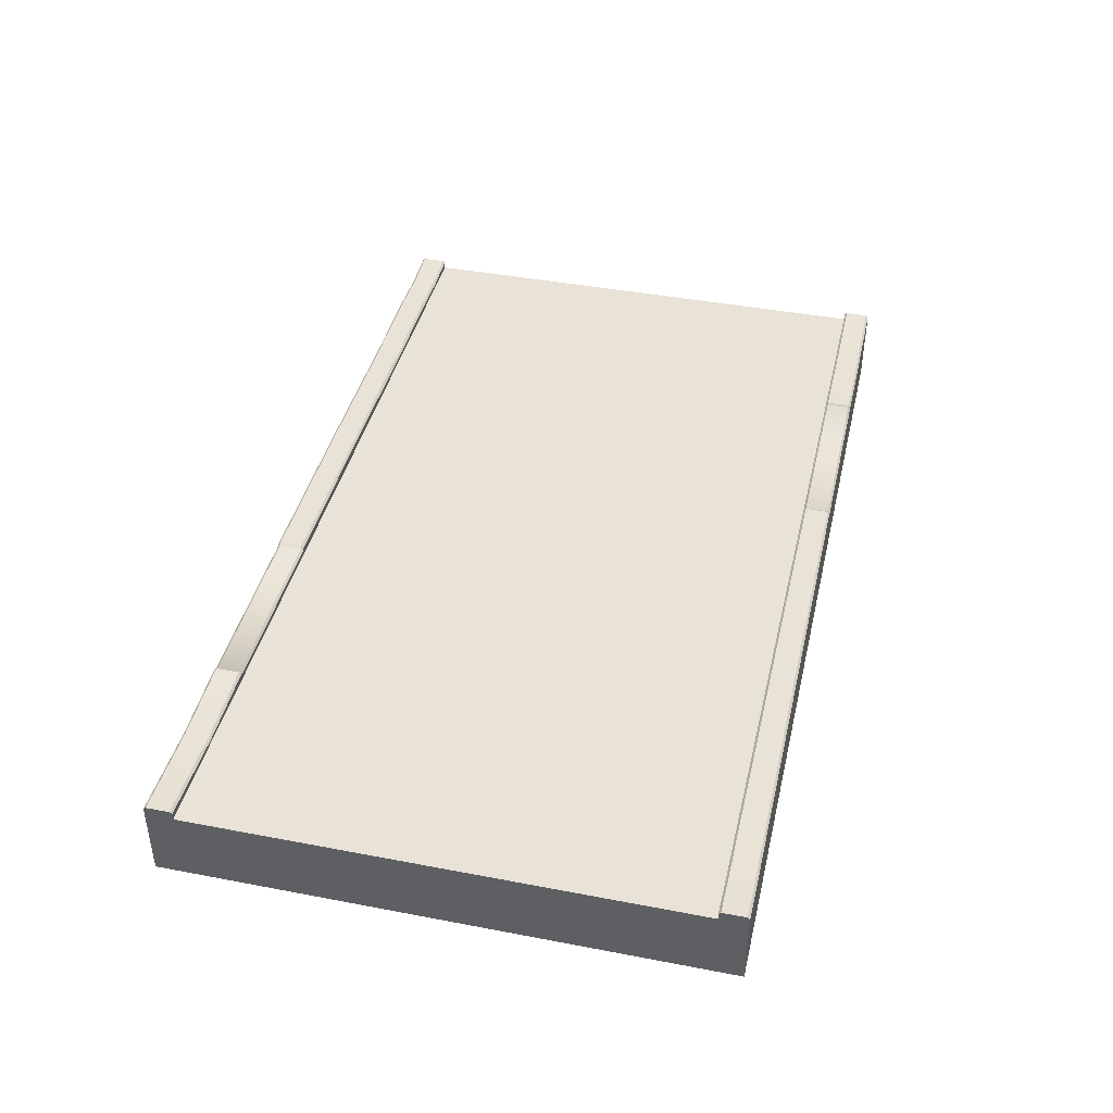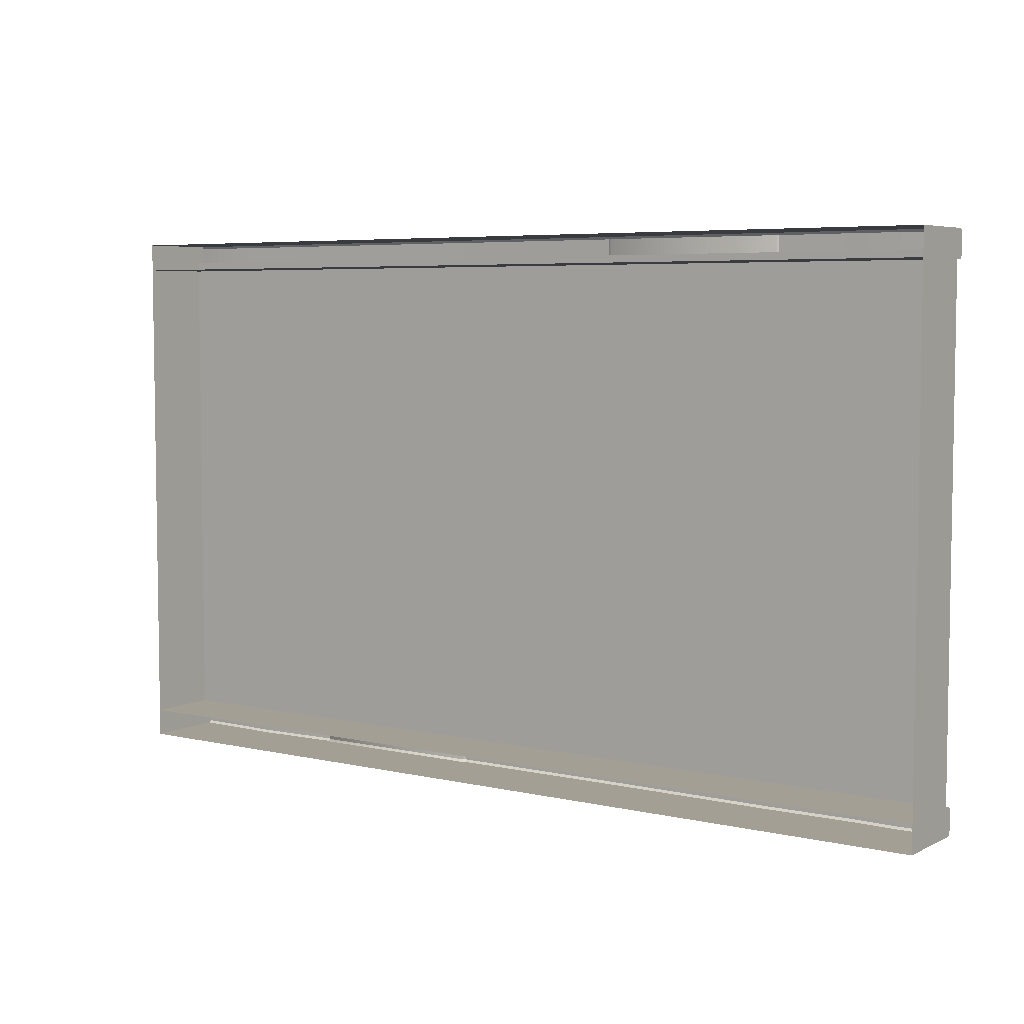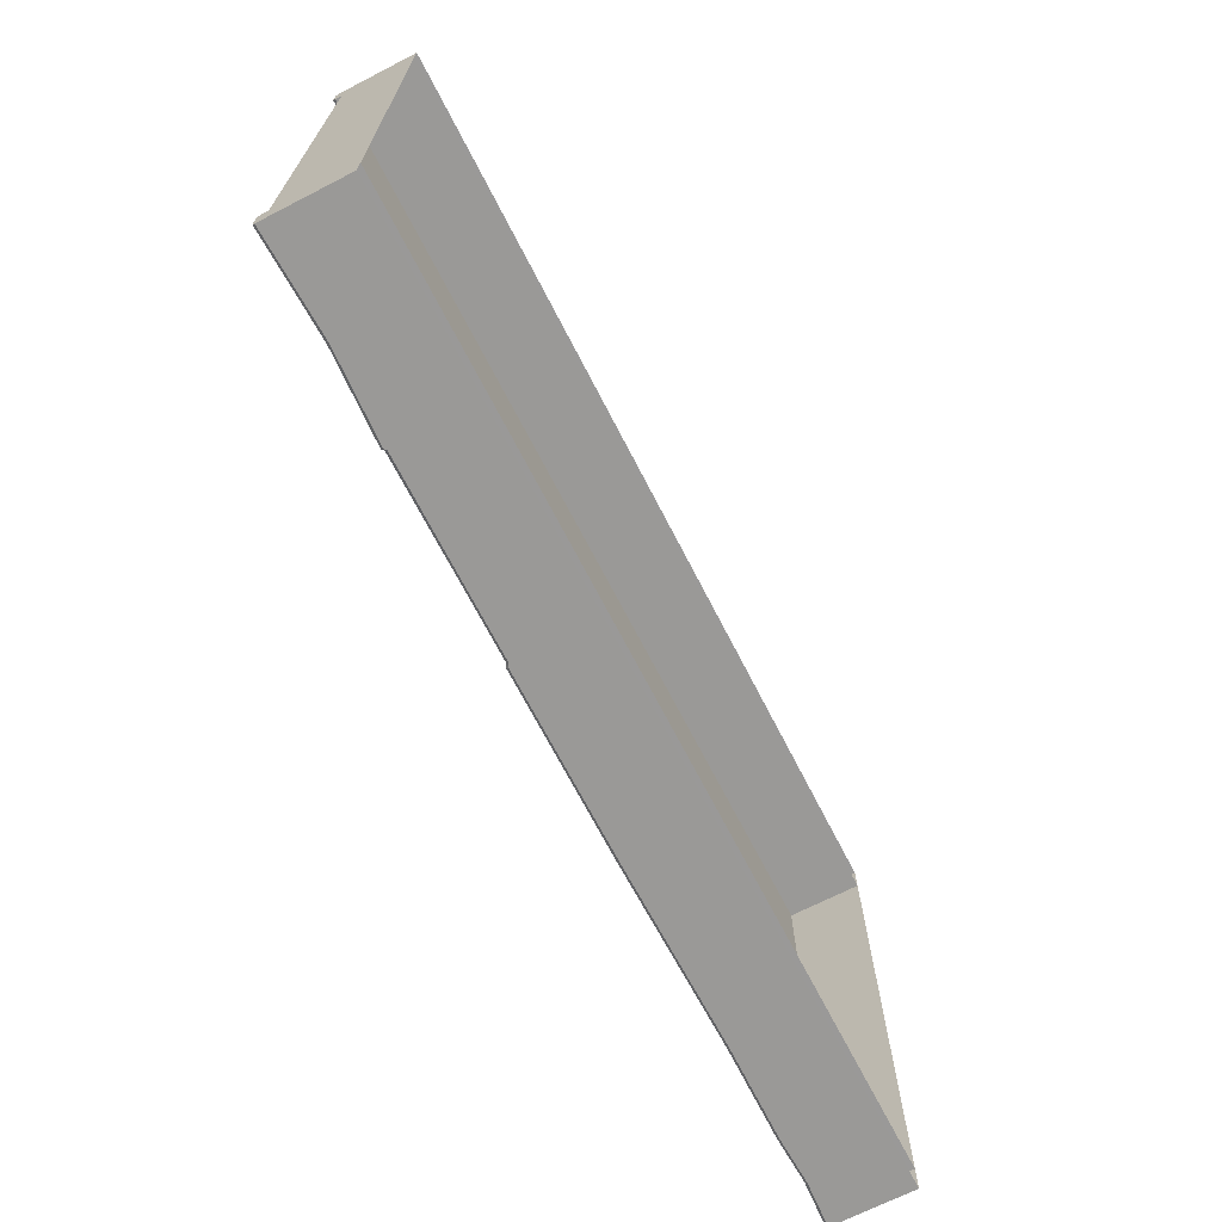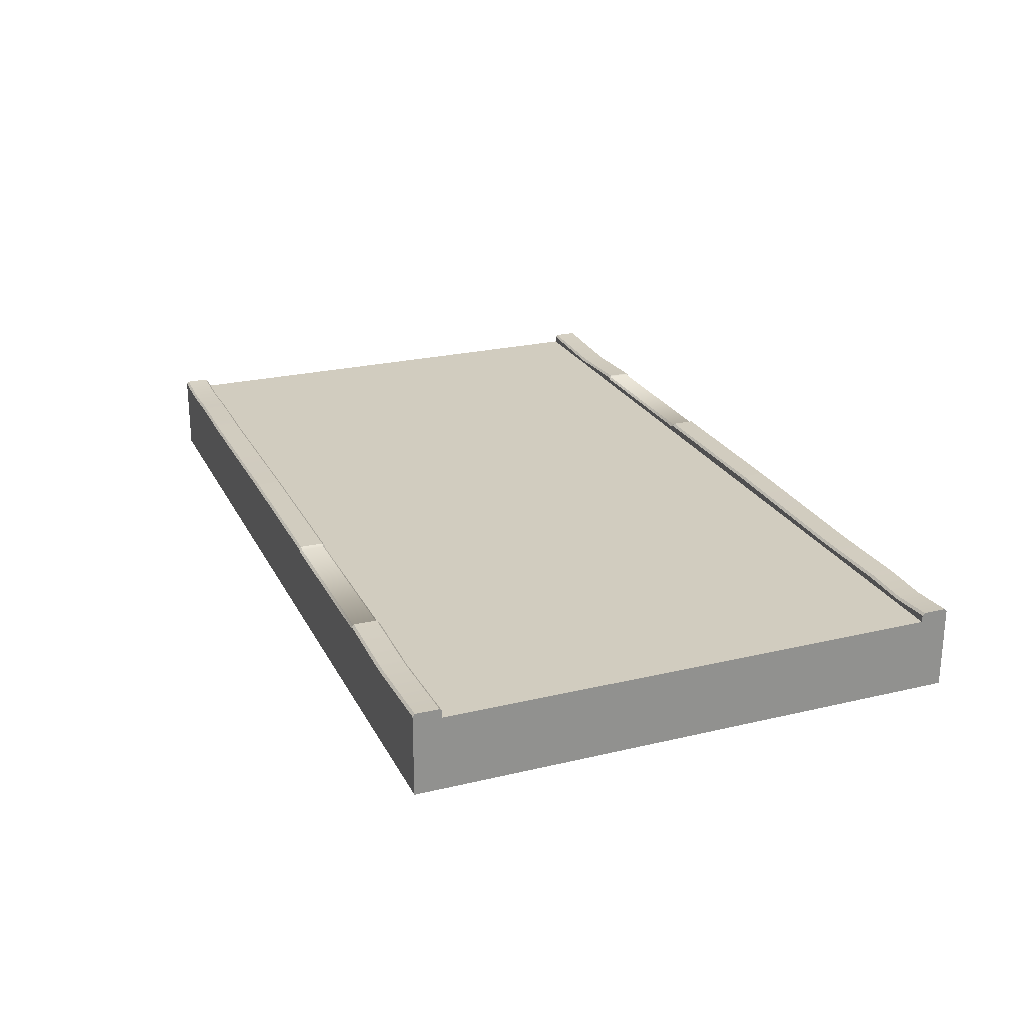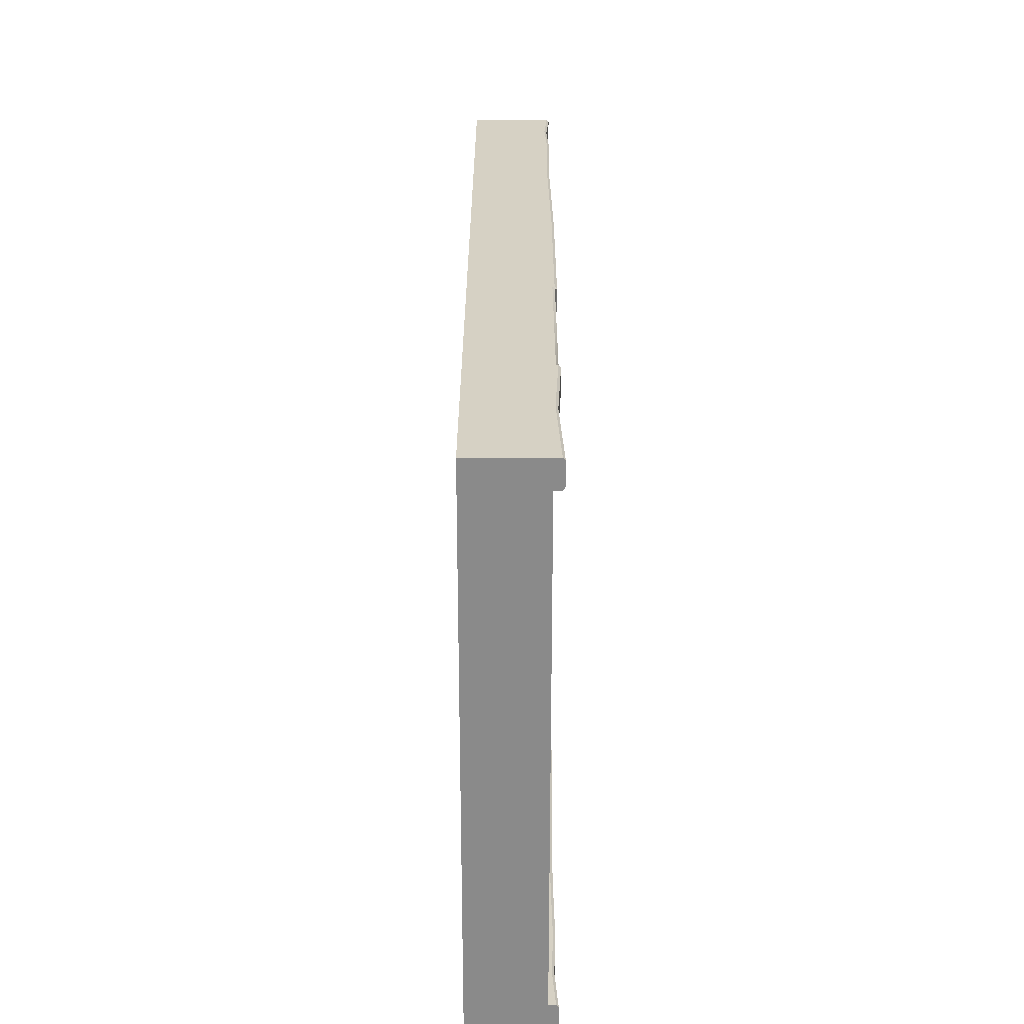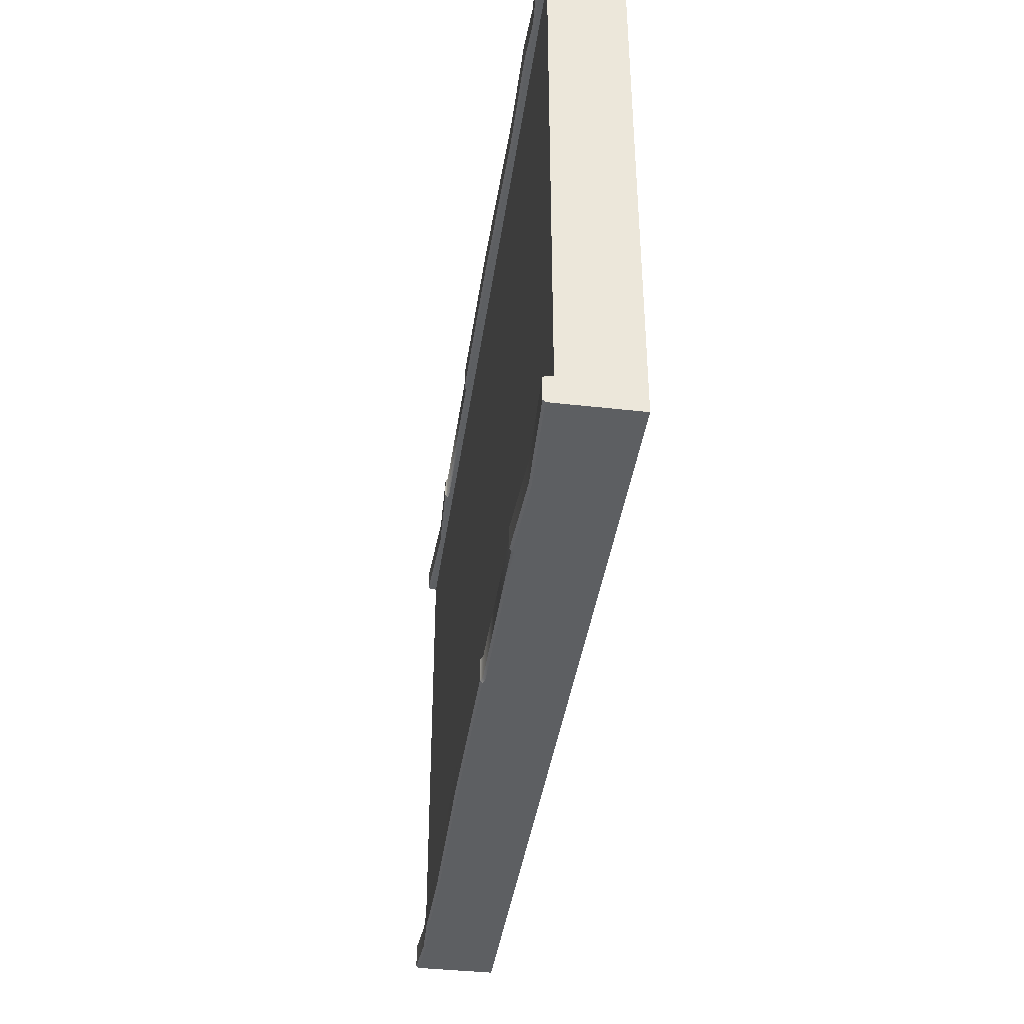
<metadata>
{"format":"obj","ext":"obj","renderer":"f3d","projection":"perspective","resolution":1024,"background":"white","views":[{"elev":41.7,"azim":103.0,"up":"+Y"},{"elev":5.5,"azim":35.0,"up":"+Z"},{"elev":-69.0,"azim":-62.8,"up":"+Z"},{"elev":24.0,"azim":68.4,"up":"+Y"},{"elev":26.6,"azim":90.1,"up":"+Z"},{"elev":-39.8,"azim":-98.0,"up":"+Z"}]}
</metadata>
<code>
v -8.021 0.9 -2.975
v -8.021 0.8754 -3
v -8.944 0.8333 -3
v -1.979 0.9 2.975
v -1.979 0.8754 3
v -1.056 0.8333 3
v -0.5022 0.866 -2.975
v 7.336e-06 0.9 -2.725
v 7.336e-06 0.9 -2.975
v -0.5022 0.866 -2.725
v -1.004 0.8866 -2.975
v -1.004 0.8866 -2.725
v -2.009 0.8733 -2.975
v -2.009 0.8733 -2.725
v -4.004 0.9 -2.975
v -4.004 0.9 -2.725
v -4.036 0.9 -2.975
v -4.036 0.9 -2.725
v -5.962 0.9 -2.975
v -5.962 0.9 -2.725
v 7.336e-06 0.8754 -3
v 7.336e-06 -5.062e-06 -2.7
v 7.336e-06 7.336e-06 -3
v 7.336e-06 0.8754 -2.7
v 7.336e-06 0.9 -2.975
v 7.336e-06 0.9 -2.725
v -8.944 -5.062e-06 -2.7
v -10 0.8754 -2.7
v -10 -5.062e-06 -2.7
v -8.944 0.8333 -2.7
v -8.021 -5.062e-06 -2.7
v -8.021 0.8754 -2.7
v -8.002 -5.062e-06 -2.7
v -8.002 0.8535 -2.7
v -6.006 -5.062e-06 -2.7
v -6.006 0.8535 -2.7
v -5.962 -5.062e-06 -2.7
v -5.962 0.8754 -2.7
v -4.036 -5.062e-06 -2.7
v -4.036 0.8754 -2.7
v -4.004 -5.062e-06 -2.7
v -4.004 0.8754 -2.7
v -2.009 -5.062e-06 -2.7
v -2.009 0.8487 -2.7
v -1.004 -5.062e-06 -2.7
v -1.004 0.862 -2.7
v -0.5022 -5.062e-06 -2.7
v -0.5022 0.8413 -2.7
v 7.336e-06 -5.062e-06 -2.7
v 7.336e-06 0.8754 -2.7
v -10 0.8754 -3
v -10 0.9 -2.725
v -10 0.9 -2.975
v -10 0.8754 -2.7
v -10 7.336e-06 -3
v -10 -5.062e-06 -2.7
v -8.944 0.8579 -2.975
v -10 0.8754 -3
v -10 0.9 -2.975
v -8.944 0.8333 -3
v -8.021 0.9 -2.975
v -8.944 0.8333 -2.7
v -10 0.9 -2.725
v -10 0.8754 -2.7
v -8.944 0.8579 -2.725
v -8.021 0.8754 -2.7
v -8.021 0.9 -2.725
v -8.944 0.8333 -3
v -10 7.336e-06 -3
v -10 0.8754 -3
v -8.944 7.336e-06 -3
v -8.021 0.8754 -3
v -8.021 7.336e-06 -3
v -8.002 0.8535 -3
v -8.002 7.336e-06 -3
v -6.006 0.8535 -3
v -6.006 7.336e-06 -3
v -5.962 0.8754 -3
v -5.962 7.336e-06 -3
v -4.036 0.8754 -3
v -4.036 7.336e-06 -3
v -4.004 0.8754 -3
v -4.004 7.336e-06 -3
v -2.009 0.8487 -3
v -2.009 7.336e-06 -3
v -1.004 0.862 -3
v -1.004 7.336e-06 -3
v -0.5022 0.8413 -3
v -0.5022 7.336e-06 -3
v 7.336e-06 0.8754 -3
v 7.336e-06 7.336e-06 -3
v -8.944 0.8579 -2.975
v -8.021 0.9 -2.725
v -8.021 0.9 -2.975
v -8.944 0.8579 -2.725
v -10 0.9 -2.975
v -10 0.9 -2.725
v -8.002 0.8535 -2.7
v -8.021 0.9 -2.725
v -8.021 0.8754 -2.7
v -8.002 0.8781 -2.725
v -6.006 0.8535 -2.7
v -6.006 0.8781 -2.725
v -5.962 0.8754 -2.7
v -5.962 0.9 -2.725
v -8.002 0.8781 -2.975
v -8.021 0.8754 -3
v -8.021 0.9 -2.975
v -8.002 0.8535 -3
v -6.006 0.8781 -2.975
v -6.006 0.8535 -3
v -5.962 0.9 -2.975
v -5.962 0.8754 -3
v -8.002 0.8781 -2.975
v -6.006 0.8781 -2.725
v -6.006 0.8781 -2.975
v -8.002 0.8781 -2.725
v -8.021 0.9 -2.975
v -8.021 0.9 -2.725
v -4.036 0.8754 -2.7
v -5.962 0.9 -2.725
v -5.962 0.8754 -2.7
v -4.036 0.9 -2.725
v -4.004 0.8754 -2.7
v -4.004 0.9 -2.725
v -2.009 0.8487 -2.7
v -2.009 0.8733 -2.725
v -1.004 0.862 -2.7
v -1.004 0.8866 -2.725
v -0.5022 0.8413 -2.7
v -0.5022 0.866 -2.725
v 7.336e-06 0.8754 -2.7
v 7.336e-06 0.9 -2.725
v -4.036 0.9 -2.975
v -5.962 0.8754 -3
v -5.962 0.9 -2.975
v -4.036 0.8754 -3
v -4.004 0.9 -2.975
v -4.004 0.8754 -3
v -2.009 0.8733 -2.975
v -2.009 0.8487 -3
v -1.004 0.8866 -2.975
v -1.004 0.862 -3
v -0.5022 0.866 -2.975
v -0.5022 0.8413 -3
v 7.336e-06 0.9 -2.975
v 7.336e-06 0.8754 -3
v -6.006 0.8781 -2.975
v -6.006 0.8781 -2.725
v -5.962 0.9 -2.725
v -5.962 0.9 -2.975
v -9.498 0.866 2.975
v -10 0.9 2.725
v -10 0.9 2.975
v -9.498 0.866 2.725
v -8.996 0.8866 2.975
v -8.996 0.8866 2.725
v -7.991 0.8733 2.975
v -7.991 0.8733 2.725
v -5.996 0.9 2.975
v -5.996 0.9 2.725
v -5.964 0.9 2.975
v -5.964 0.9 2.725
v -4.038 0.9 2.975
v -4.038 0.9 2.725
v -10 0.8754 3
v -10 -5.062e-06 2.7
v -10 7.336e-06 3
v -10 0.8754 2.7
v -10 0.9 2.975
v -10 0.9 2.725
v -1.056 -5.062e-06 2.7
v -5.062e-06 0.8754 2.7
v -5.062e-06 -5.062e-06 2.7
v -1.056 0.8333 2.7
v -1.979 -5.062e-06 2.7
v -1.979 0.8754 2.7
v -1.998 -5.062e-06 2.7
v -1.998 0.8535 2.7
v -3.994 -5.062e-06 2.7
v -3.994 0.8535 2.7
v -4.038 -5.062e-06 2.7
v -4.038 0.8754 2.7
v -5.964 -5.062e-06 2.7
v -5.964 0.8754 2.7
v -5.996 -5.062e-06 2.7
v -5.996 0.8754 2.7
v -7.991 -5.062e-06 2.7
v -7.991 0.8487 2.7
v -8.996 -5.062e-06 2.7
v -8.996 0.862 2.7
v -9.498 -5.062e-06 2.7
v -9.498 0.8413 2.7
v -10 -5.062e-06 2.7
v -10 0.8754 2.7
v -5.062e-06 0.8754 3
v -5.062e-06 0.9 2.725
v -5.062e-06 0.9 2.975
v -5.062e-06 0.8754 2.7
v -5.062e-06 7.336e-06 3
v -5.062e-06 -5.062e-06 2.7
v -1.056 0.8579 2.975
v -5.062e-06 0.8754 3
v -5.062e-06 0.9 2.975
v -1.056 0.8333 3
v -1.979 0.9 2.975
v -1.056 0.8333 2.7
v -5.062e-06 0.9 2.725
v -5.062e-06 0.8754 2.7
v -1.056 0.8579 2.725
v -1.979 0.8754 2.7
v -1.979 0.9 2.725
v -1.056 0.8333 3
v -5.062e-06 7.336e-06 3
v -5.062e-06 0.8754 3
v -1.056 7.336e-06 3
v -1.979 0.8754 3
v -1.979 7.336e-06 3
v -1.998 0.8535 3
v -1.998 7.336e-06 3
v -3.994 0.8535 3
v -3.994 7.336e-06 3
v -4.038 0.8754 3
v -4.038 7.336e-06 3
v -5.964 0.8754 3
v -5.964 7.336e-06 3
v -5.996 0.8754 3
v -5.996 7.336e-06 3
v -7.991 0.8487 3
v -7.991 7.336e-06 3
v -8.996 0.862 3
v -8.996 7.336e-06 3
v -9.498 0.8413 3
v -9.498 7.336e-06 3
v -10 0.8754 3
v -10 7.336e-06 3
v -1.056 0.8579 2.975
v -1.979 0.9 2.725
v -1.979 0.9 2.975
v -1.056 0.8579 2.725
v -5.062e-06 0.9 2.975
v -5.062e-06 0.9 2.725
v -1.998 0.8535 2.7
v -1.979 0.9 2.725
v -1.979 0.8754 2.7
v -1.998 0.8781 2.725
v -3.994 0.8535 2.7
v -3.994 0.8781 2.725
v -4.038 0.8754 2.7
v -4.038 0.9 2.725
v -1.998 0.8781 2.975
v -1.979 0.8754 3
v -1.979 0.9 2.975
v -1.998 0.8535 3
v -3.994 0.8781 2.975
v -3.994 0.8535 3
v -4.038 0.9 2.975
v -4.038 0.8754 3
v -1.998 0.8781 2.975
v -3.994 0.8781 2.725
v -3.994 0.8781 2.975
v -1.998 0.8781 2.725
v -1.979 0.9 2.975
v -1.979 0.9 2.725
v -5.964 0.8754 2.7
v -4.038 0.9 2.725
v -4.038 0.8754 2.7
v -5.964 0.9 2.725
v -5.996 0.8754 2.7
v -5.996 0.9 2.725
v -7.991 0.8487 2.7
v -7.991 0.8733 2.725
v -8.996 0.862 2.7
v -8.996 0.8866 2.725
v -9.498 0.8413 2.7
v -9.498 0.866 2.725
v -10 0.8754 2.7
v -10 0.9 2.725
v -5.964 0.9 2.975
v -4.038 0.8754 3
v -4.038 0.9 2.975
v -5.964 0.8754 3
v -5.996 0.9 2.975
v -5.996 0.8754 3
v -7.991 0.8733 2.975
v -7.991 0.8487 3
v -8.996 0.8866 2.975
v -8.996 0.862 3
v -9.498 0.866 2.975
v -9.498 0.8413 3
v -10 0.9 2.975
v -10 0.8754 3
v -3.994 0.8781 2.975
v -3.994 0.8781 2.725
v -4.038 0.9 2.725
v -4.038 0.9 2.975
v -5.062e-06 0.8 -2.8
v -5.062e-06 0.8 2.8
v -5.062e-06 -5.062e-06 2.8
v -5.062e-06 -5.062e-06 -2.8
v -5 0.8 -2.8
v -5 0.8 2.8
v -5.062e-06 0.8 2.8
v -5.062e-06 0.8 -2.8
v -10 0.8 -2.8
v -10 0.8 2.8
v -5 0.8 2.8
v -5 0.8 -2.8
v -10 -5.062e-06 2.8
v -10 0.8 2.8
v -10 0.8 -2.8
v -10 -5.062e-06 -2.8
f 1 2 3
f 4 5 6
f 7 8 9
f 7 10 8
f 11 10 7
f 11 12 10
f 13 12 11
f 13 14 12
f 15 14 13
f 15 16 14
f 17 16 15
f 17 18 16
f 19 18 17
f 19 20 18
f 21 22 23
f 21 24 22
f 25 24 21
f 25 26 24
f 27 28 29
f 27 30 28
f 31 30 27
f 31 32 30
f 33 32 31
f 33 34 32
f 35 34 33
f 35 36 34
f 37 36 35
f 37 38 36
f 39 38 37
f 39 40 38
f 41 40 39
f 41 42 40
f 43 42 41
f 43 44 42
f 45 44 43
f 45 46 44
f 47 46 45
f 47 48 46
f 49 48 47
f 49 50 48
f 51 52 53
f 51 54 52
f 55 54 51
f 55 56 54
f 57 58 59
f 57 60 58
f 61 60 57
f 62 63 64
f 62 65 63
f 66 65 62
f 66 67 65
f 68 69 70
f 68 71 69
f 72 71 68
f 72 73 71
f 74 73 72
f 74 75 73
f 76 75 74
f 76 77 75
f 78 77 76
f 78 79 77
f 80 79 78
f 80 81 79
f 82 81 80
f 82 83 81
f 84 83 82
f 84 85 83
f 86 85 84
f 86 87 85
f 88 87 86
f 88 89 87
f 90 89 88
f 90 91 89
f 92 93 94
f 92 95 93
f 96 95 92
f 96 97 95
f 98 99 100
f 98 101 99
f 102 101 98
f 102 103 101
f 104 103 102
f 104 105 103
f 106 107 108
f 106 109 107
f 110 109 106
f 110 111 109
f 112 111 110
f 112 113 111
f 114 115 116
f 114 117 115
f 118 117 114
f 118 119 117
f 120 121 122
f 120 123 121
f 124 123 120
f 124 125 123
f 126 125 124
f 126 127 125
f 128 127 126
f 128 129 127
f 130 129 128
f 130 131 129
f 132 131 130
f 132 133 131
f 134 135 136
f 134 137 135
f 138 137 134
f 138 139 137
f 140 139 138
f 140 141 139
f 142 141 140
f 142 143 141
f 144 143 142
f 144 145 143
f 146 145 144
f 146 147 145
f 148 149 150
f 148 150 151
f 152 153 154
f 152 155 153
f 156 155 152
f 156 157 155
f 158 157 156
f 158 159 157
f 160 159 158
f 160 161 159
f 162 161 160
f 162 163 161
f 164 163 162
f 164 165 163
f 166 167 168
f 166 169 167
f 170 169 166
f 170 171 169
f 172 173 174
f 172 175 173
f 176 175 172
f 176 177 175
f 178 177 176
f 178 179 177
f 180 179 178
f 180 181 179
f 182 181 180
f 182 183 181
f 184 183 182
f 184 185 183
f 186 185 184
f 186 187 185
f 188 187 186
f 188 189 187
f 190 189 188
f 190 191 189
f 192 191 190
f 192 193 191
f 194 193 192
f 194 195 193
f 196 197 198
f 196 199 197
f 200 199 196
f 200 201 199
f 202 203 204
f 202 205 203
f 206 205 202
f 207 208 209
f 207 210 208
f 211 210 207
f 211 212 210
f 213 214 215
f 213 216 214
f 217 216 213
f 217 218 216
f 219 218 217
f 219 220 218
f 221 220 219
f 221 222 220
f 223 222 221
f 223 224 222
f 225 224 223
f 225 226 224
f 227 226 225
f 227 228 226
f 229 228 227
f 229 230 228
f 231 230 229
f 231 232 230
f 233 232 231
f 233 234 232
f 235 234 233
f 235 236 234
f 237 238 239
f 237 240 238
f 241 240 237
f 241 242 240
f 243 244 245
f 243 246 244
f 247 246 243
f 247 248 246
f 249 248 247
f 249 250 248
f 251 252 253
f 251 254 252
f 255 254 251
f 255 256 254
f 257 256 255
f 257 258 256
f 259 260 261
f 259 262 260
f 263 262 259
f 263 264 262
f 265 266 267
f 265 268 266
f 269 268 265
f 269 270 268
f 271 270 269
f 271 272 270
f 273 272 271
f 273 274 272
f 275 274 273
f 275 276 274
f 277 276 275
f 277 278 276
f 279 280 281
f 279 282 280
f 283 282 279
f 283 284 282
f 285 284 283
f 285 286 284
f 287 286 285
f 287 288 286
f 289 288 287
f 289 290 288
f 291 290 289
f 291 292 290
f 293 294 295
f 293 295 296
f 297 298 299
f 297 299 300
f 301 302 303
f 301 303 304
f 305 306 307
f 305 307 308
f 309 310 311
f 309 311 312

</code>
